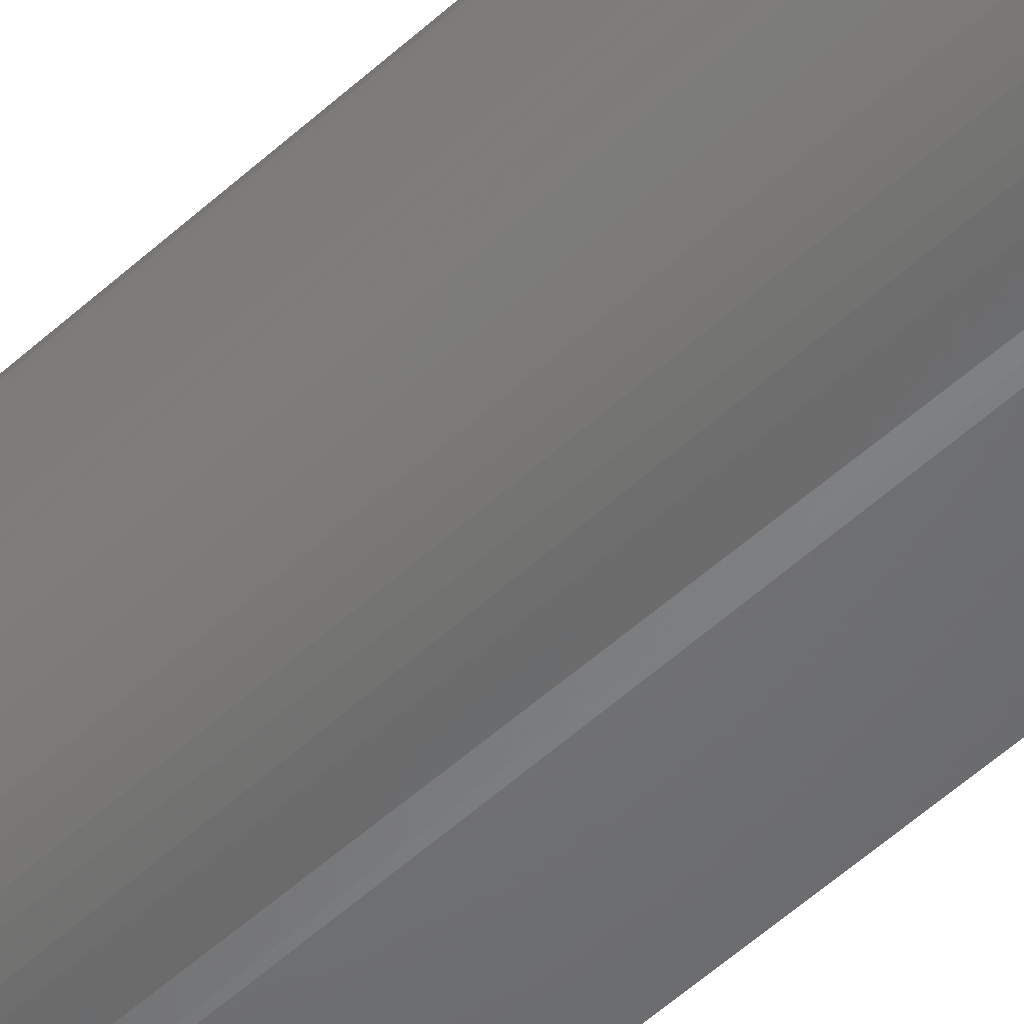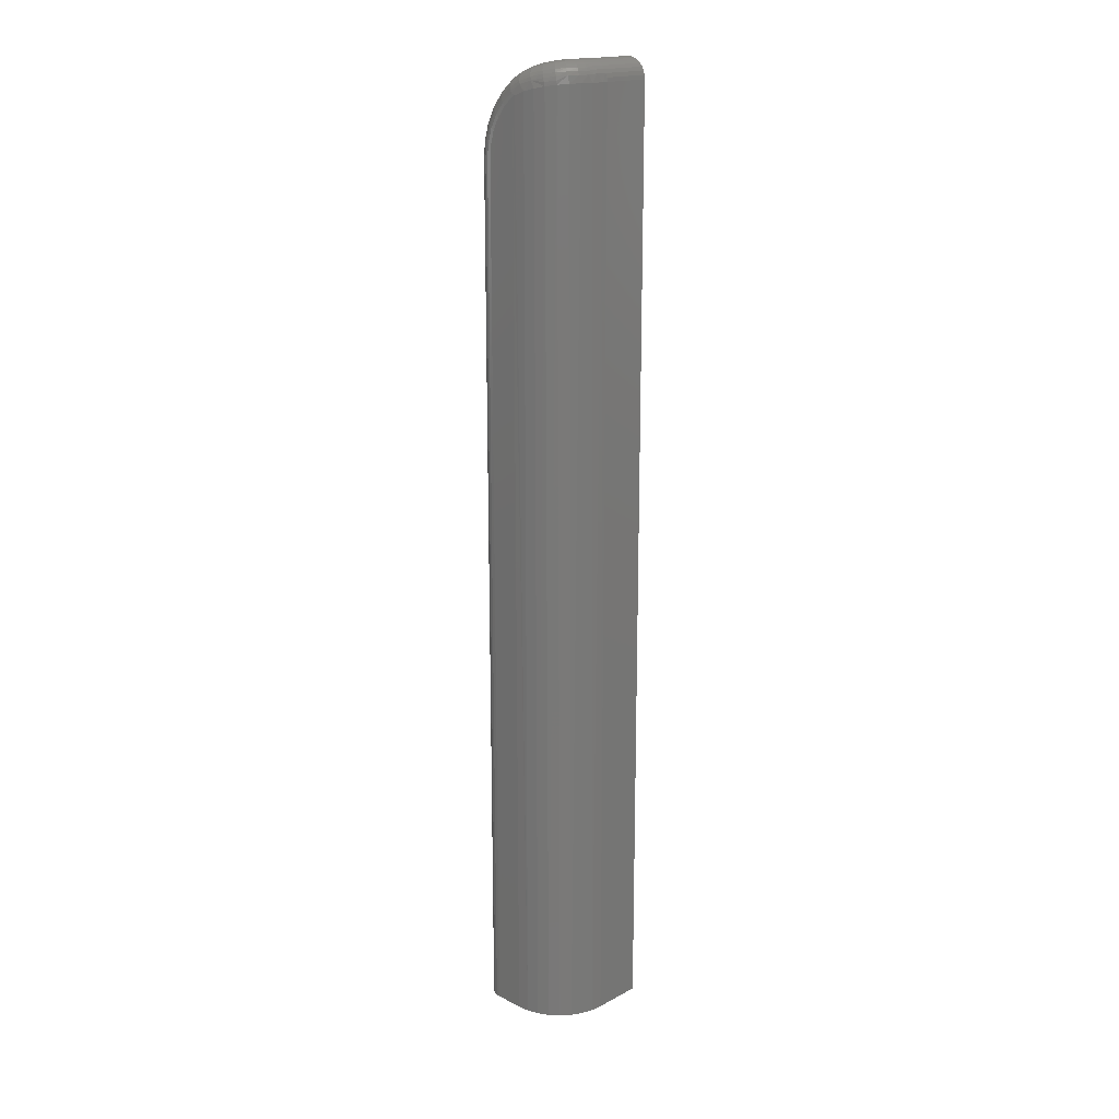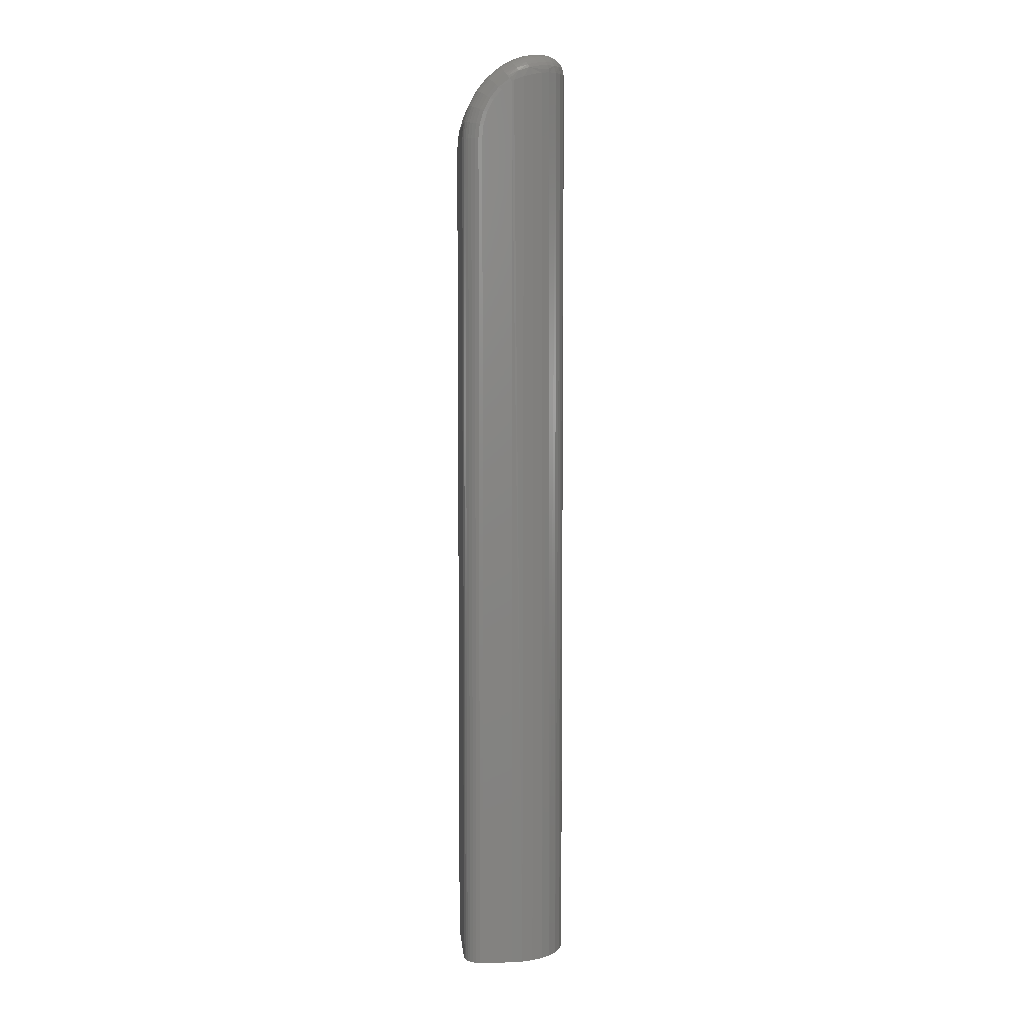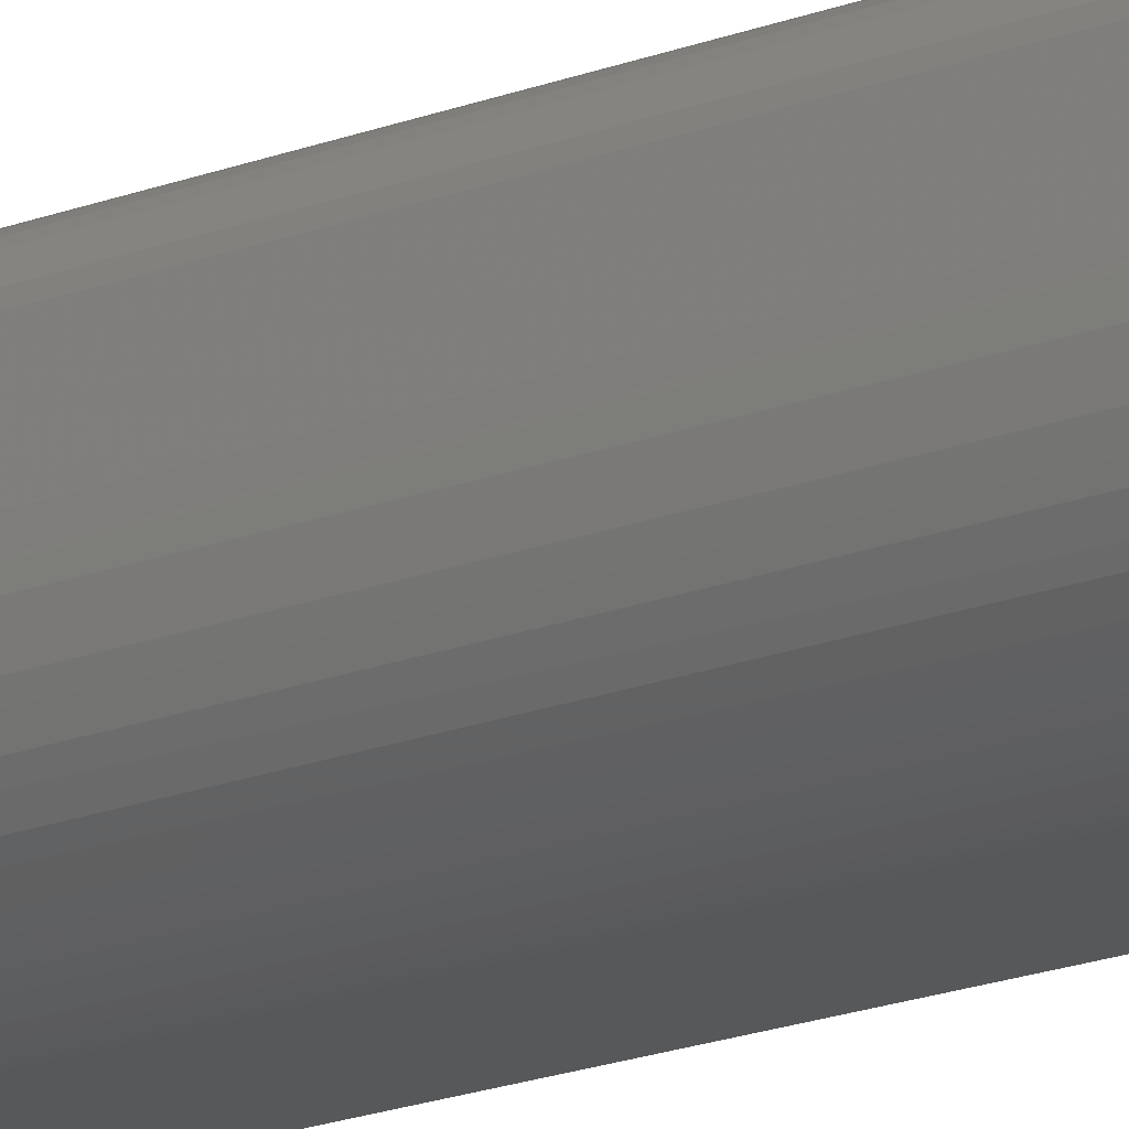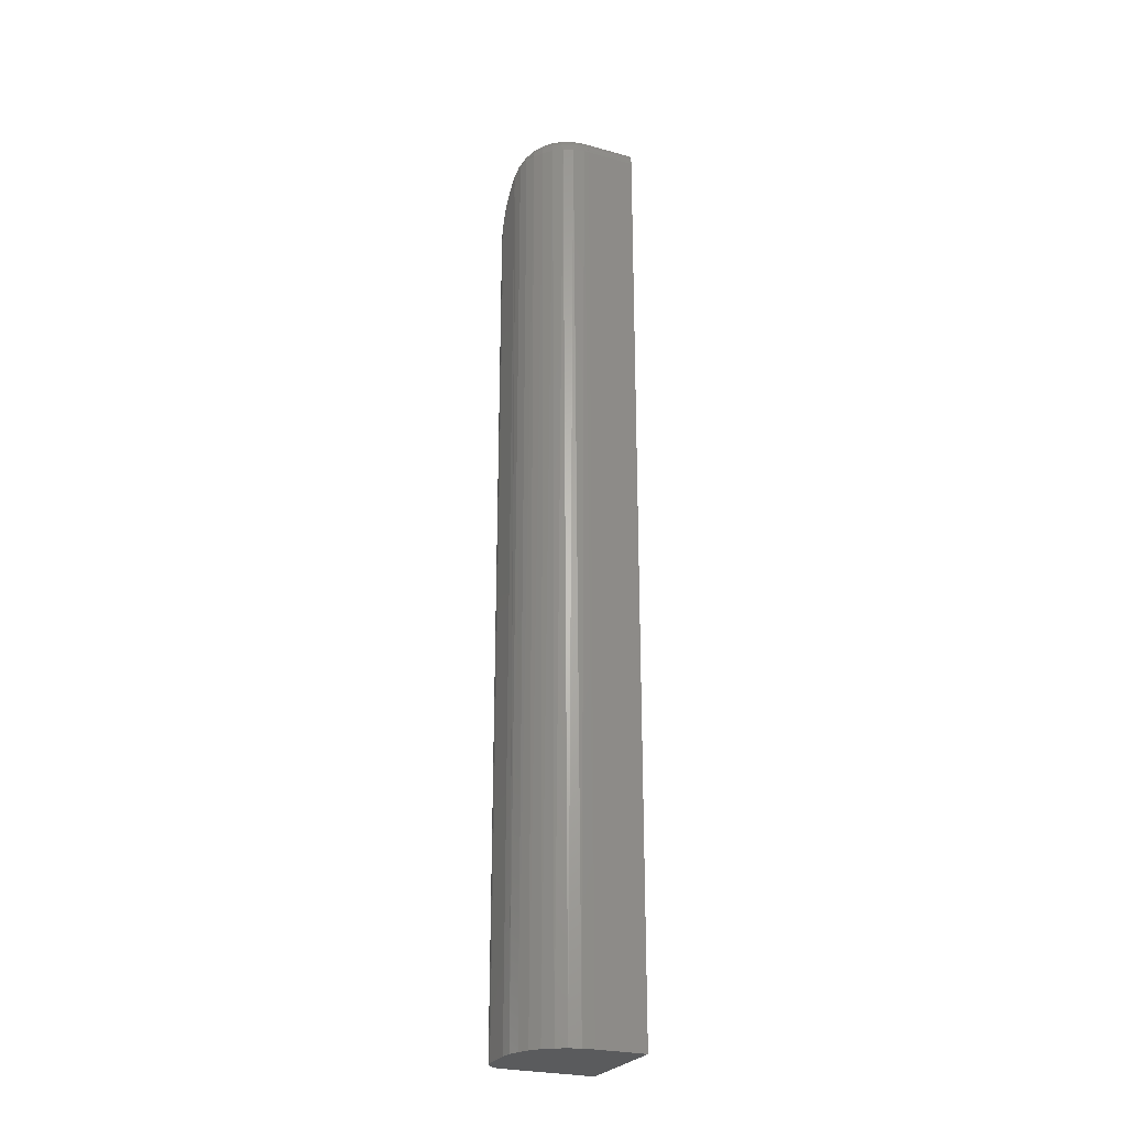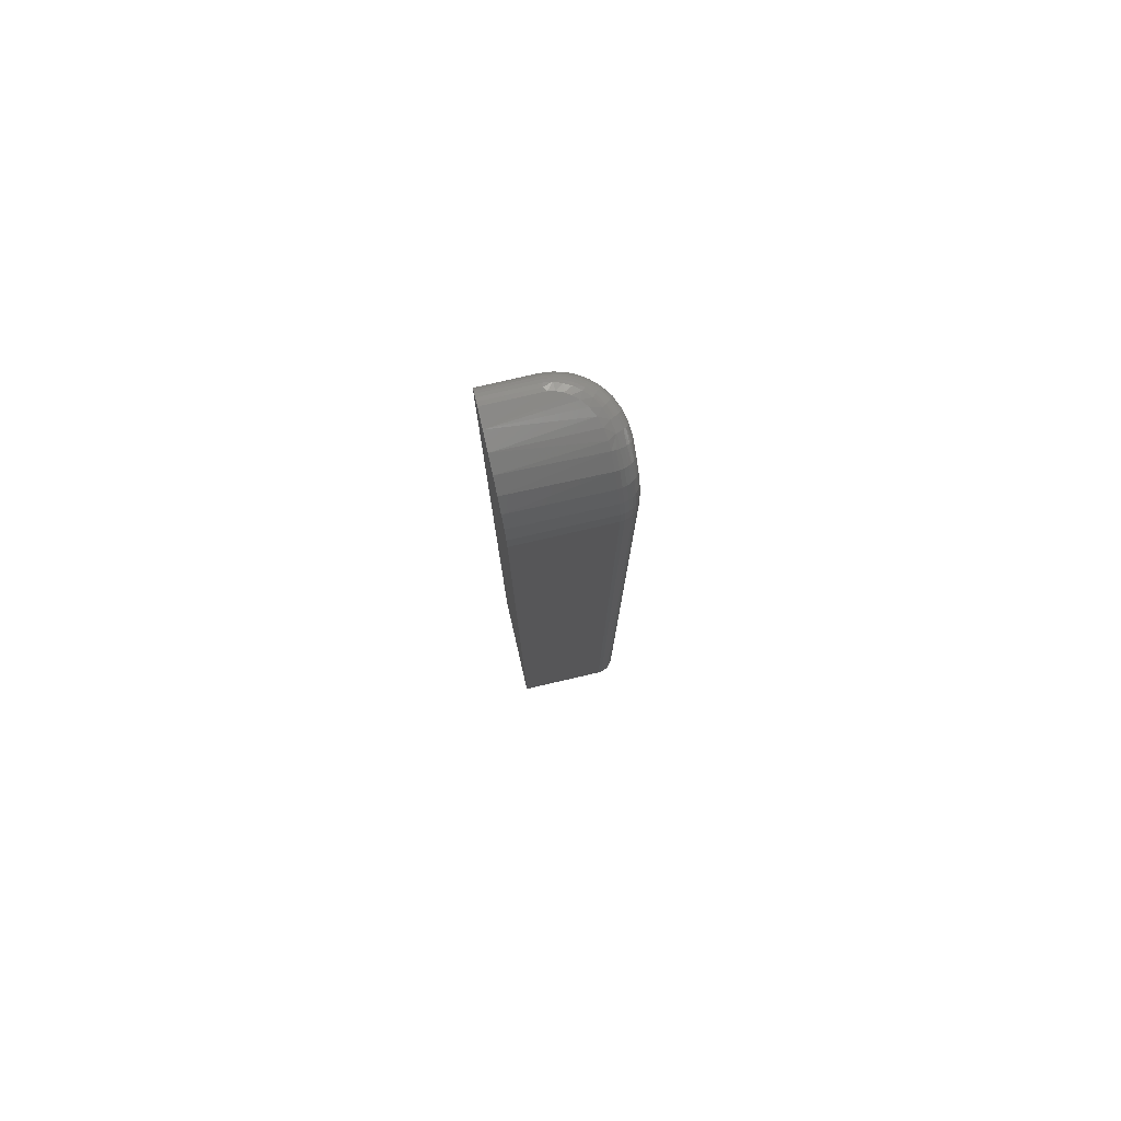
<metadata>
{"format":"stl","ext":"stl","renderer":"f3d","projection":"perspective","resolution":1024,"background":"white","views":[{"elev":-49.3,"azim":136.0,"up":"+Z"},{"elev":18.0,"azim":134.4,"up":"+Y"},{"elev":5.7,"azim":85.3,"up":"+Y"},{"elev":-18.6,"azim":126.8,"up":"+Z"},{"elev":-25.6,"azim":156.2,"up":"+Y"},{"elev":78.9,"azim":-13.0,"up":"+Y"}]}
</metadata>
<code>
# stl→obj: 174 verts, 344 faces
v 0.05469 0.7073 0.04626
v -0.08594 0.7088 0.04475
v -0.08594 0.6875 0.06224
v 0.05469 0.6862 0.06313
v -0.08594 0.6632 0.07523
v 0.05469 0.7248 0.02567
v 0.05406 0.7319 0.01435
v -0.08594 0.7263 0.02344
v -0.08594 0.7473 -0.02725
v -0.08594 0.7393 -0.0008726
v 0.04663 0.7439 -0.0138
v 0.04007 0.747 -0.02598
v 0.03196 0.7488 -0.03632
v 0.02333 0.7496 -0.044
v 0.01544 0.7499 -0.04892
v 0.006271 0.75 -0.05262
v -0.003188 0.75 -0.05447
v -0.007641 0.75 -0.05469
v -0.08594 0.75 -0.05469
v 0.05136 0.739 -0.0001899
v -0.08594 0.6094 0.08594
v 0.05469 0.6094 0.08594
v -0.08594 0.6368 0.08324
v 0.05469 0.6363 0.08334
v 0.05469 0.6622 0.07564
v -0.007812 -0.75 -0.08594
v 0.0004271 0.7187 -0.08557
v 0.01048 -0.75 -0.08414
v -0.007812 0.7188 -0.08594
v 0.08594 0.6991 0.007812
v 0.08414 -0.75 -0.01048
v 0.08586 0.7009 0.003906
v 0.08594 -0.75 0.007812
v 0.08379 0.7071 -0.01214
v 0.07014 -0.75 -0.04427
v 0.05848 -0.75 -0.05848
v 0.06142 0.7168 -0.0554
v 0.04873 0.718 -0.06697
v 0.04427 -0.75 -0.07014
v 0.03424 0.7185 -0.07598
v 0.02806 -0.75 -0.0788
v 0.0184 0.7187 -0.0822
v 0.07908 0.7115 -0.02739
v 0.0788 -0.75 -0.02806
v 0.07183 0.7147 -0.04164
v 0.08594 0.6094 0.05469
v 0.08594 -0.75 0.05469
v 0.08594 0.6855 0.02383
v 0.08594 0.6691 0.03695
v 0.08594 0.6505 0.04668
v 0.08594 0.6303 0.05267
v 0.05469 -0.75 0.08594
v 0.06665 -0.75 0.08356
v 0.06078 -0.75 0.08534
v -0.08594 -0.75 -0.08594
v -0.08594 -0.75 0.08594
v 0.08534 -0.75 0.06078
v 0.08356 -0.75 0.06665
v 0.08067 -0.75 0.07205
v 0.07678 -0.75 0.07678
v 0.07205 -0.75 0.08067
v -0.08594 0.7188 -0.08594
v -0.08594 0.7476 -0.06665
v -0.08594 0.7494 -0.06078
v -0.08594 0.7361 -0.08067
v -0.08594 0.7408 -0.07678
v -0.08594 0.7447 -0.07205
v -0.08594 0.7248 -0.08534
v -0.08594 0.7307 -0.08356
v -0.007812 0.7494 -0.06078
v -0.007812 0.7476 -0.06665
v -0.007812 0.7447 -0.07205
v -0.007812 0.7408 -0.07678
v -0.007812 0.7361 -0.08067
v -0.007812 0.7307 -0.08356
v -0.007812 0.7248 -0.08534
v 0.06078 0.6094 0.08534
v 0.06665 0.6094 0.08356
v 0.07205 0.6094 0.08067
v 0.07678 0.6094 0.07678
v 0.08067 0.6094 0.07205
v 0.08356 0.6094 0.06665
v 0.08534 0.6094 0.06078
v 0.08356 0.6938 0.03242
v 0.08175 0.712 0.01674
v 0.08067 0.6976 0.03629
v 0.07863 0.7156 0.01929
v 0.07678 0.7009 0.03969
v 0.07477 0.7188 0.02149
v 0.07205 0.7036 0.04248
v 0.07031 0.7213 0.02328
v 0.06665 0.7056 0.04456
v 0.06538 0.7232 0.02459
v 0.06078 0.7069 0.04583
v 0.08534 0.6315 0.05865
v 0.08356 0.6326 0.0644
v 0.08067 0.6336 0.06971
v 0.07678 0.6345 0.07436
v 0.07205 0.6353 0.07817
v 0.06665 0.6358 0.081
v 0.06078 0.6362 0.08275
v 0.08534 0.6898 0.02821
v 0.08546 0.7036 0.01091
v 0.08405 0.7079 0.01392
v 0.06011 0.7244 0.0254
v 0.08534 0.6724 0.04206
v 0.08356 0.6756 0.04697
v 0.08067 0.6786 0.05149
v 0.07678 0.6812 0.05546
v 0.07205 0.6833 0.05872
v 0.06665 0.6849 0.06114
v 0.06078 0.6858 0.06263
v 0.08534 0.6527 0.05233
v 0.08356 0.6549 0.05776
v 0.08067 0.657 0.06277
v 0.07678 0.6588 0.06716
v 0.07205 0.6602 0.07076
v 0.06665 0.6613 0.07344
v 0.06078 0.662 0.07509
v 0.06472 0.7328 0.008285
v -0.006558 0.7494 -0.06077
v -0.006141 0.7307 -0.08354
v 0.08323 0.7161 -0.003964
v 0.0613 0.7397 -0.007893
v 0.07895 0.7221 -0.02165
v 0.05525 0.7442 -0.02306
v 0.04691 0.7468 -0.03647
v 0.03755 0.7479 -0.04684
v 0.04913 0.7292 -0.06399
v 0.06156 0.7226 -0.05442
v 0.06088 0.7282 -0.05274
v 0.02705 0.7483 -0.05497
v 0.03595 0.7296 -0.0728
v 0.01662 0.7483 -0.06043
v 0.005929 0.7477 -0.06515
v 0.02286 0.7296 -0.0787
v 0.00905 0.7308 -0.08196
v 0.07208 0.7204 -0.04018
v 0.07135 0.726 -0.03817
v 0.02211 0.7346 -0.07643
v 0.008521 0.7362 -0.07909
v 0.02108 0.7391 -0.07336
v 0.007805 0.7409 -0.07522
v 0.01979 0.743 -0.06959
v 0.00693 0.7448 -0.07052
v 0.01829 0.7461 -0.06523
v -0.00645 0.7476 -0.06663
v -0.006352 0.7447 -0.07203
v -0.006265 0.7408 -0.07677
v -0.006194 0.7361 -0.08066
v 0.06979 0.7309 0.006351
v 0.07432 0.7282 0.004079
v 0.07816 0.7248 0.001544
v 0.08116 0.7207 -0.001167
v 0.06625 0.7378 -0.01054
v 0.07063 0.735 -0.01334
v 0.07428 0.7314 -0.01619
v 0.07709 0.727 -0.01899
v 0.05979 0.7423 -0.02641
v 0.0638 0.7395 -0.0297
v 0.06713 0.7357 -0.03284
v 0.06968 0.7311 -0.0357
v 0.05081 0.7448 -0.0404
v 0.05427 0.7419 -0.04412
v 0.05717 0.738 -0.04749
v 0.0594 0.7334 -0.0504
v 0.04074 0.7459 -0.05119
v 0.04358 0.7429 -0.0552
v 0.04597 0.739 -0.05876
v 0.04785 0.7344 -0.06172
v 0.02946 0.7461 -0.0596
v 0.03162 0.7431 -0.06383
v 0.03346 0.7392 -0.06752
v 0.03492 0.7347 -0.07054
f 1 2 3
f 1 3 4
f 4 3 5
f 6 7 8
f 6 8 2
f 6 2 1
f 9 10 11
f 9 11 12
f 9 12 13
f 9 13 14
f 9 14 15
f 9 15 16
f 9 16 17
f 9 17 18
f 9 18 19
f 8 7 10
f 10 7 20
f 10 20 11
f 21 22 23
f 23 22 24
f 23 24 5
f 5 24 25
f 5 25 4
f 26 27 28
f 26 29 27
f 30 31 32
f 30 33 31
f 32 31 34
f 35 36 37
f 38 37 36
f 36 39 38
f 40 38 39
f 39 41 40
f 42 40 41
f 41 28 42
f 27 42 28
f 34 31 43
f 43 31 44
f 43 44 45
f 45 44 35
f 45 35 37
f 46 47 33
f 46 33 30
f 46 30 48
f 46 48 49
f 46 49 50
f 46 50 51
f 52 53 54
f 26 28 55
f 56 55 28
f 56 28 41
f 56 41 39
f 56 39 36
f 56 36 35
f 56 35 44
f 56 44 31
f 56 31 33
f 56 33 47
f 56 47 57
f 56 57 58
f 56 58 59
f 56 59 60
f 56 60 61
f 56 61 53
f 56 53 52
f 62 29 55
f 55 29 26
f 19 63 9
f 19 64 63
f 65 10 66
f 67 66 10
f 10 9 67
f 67 9 63
f 62 55 56
f 62 56 21
f 62 21 23
f 62 23 5
f 62 5 3
f 62 3 2
f 62 2 68
f 8 10 65
f 8 65 69
f 8 69 68
f 8 68 2
f 22 21 52
f 52 21 56
f 19 18 64
f 64 18 70
f 64 70 63
f 63 70 71
f 63 71 67
f 67 71 72
f 67 72 66
f 66 72 73
f 66 73 65
f 65 73 74
f 65 74 69
f 69 74 75
f 69 75 68
f 68 75 76
f 68 76 62
f 62 76 29
f 22 52 77
f 77 52 54
f 77 54 78
f 78 54 53
f 78 53 79
f 79 53 61
f 79 61 80
f 80 61 60
f 80 60 81
f 81 60 59
f 81 59 82
f 82 59 58
f 82 58 83
f 83 58 57
f 83 57 46
f 46 57 47
f 84 85 86
f 86 85 87
f 86 87 88
f 88 87 89
f 88 89 90
f 89 91 90
f 92 90 91
f 91 93 92
f 94 92 93
f 46 51 83
f 83 51 95
f 83 95 82
f 82 95 96
f 82 96 81
f 81 96 97
f 81 97 80
f 80 97 98
f 80 98 79
f 79 98 99
f 79 99 78
f 78 99 100
f 78 100 77
f 77 100 101
f 77 101 22
f 22 101 24
f 48 30 102
f 102 30 103
f 102 103 84
f 84 103 104
f 84 104 85
f 6 1 105
f 105 1 94
f 105 94 93
f 49 48 106
f 106 48 102
f 106 102 107
f 107 102 84
f 107 84 108
f 108 84 86
f 108 86 109
f 109 86 88
f 109 88 110
f 110 88 90
f 110 90 111
f 111 90 92
f 111 92 112
f 112 92 94
f 112 94 4
f 4 94 1
f 50 49 113
f 113 49 106
f 113 106 114
f 114 106 107
f 114 107 115
f 115 107 108
f 115 108 116
f 116 108 109
f 116 109 117
f 117 109 110
f 117 110 118
f 118 110 111
f 118 111 119
f 119 111 112
f 119 112 25
f 25 112 4
f 51 50 95
f 95 50 113
f 95 113 96
f 96 113 114
f 96 114 97
f 97 114 115
f 97 115 98
f 98 115 116
f 98 116 99
f 99 116 117
f 99 117 100
f 100 117 118
f 100 118 101
f 101 118 119
f 101 119 24
f 24 119 25
f 105 120 6
f 120 7 6
f 17 121 18
f 76 122 29
f 122 27 29
f 7 120 20
f 32 34 123
f 103 32 123
f 104 103 123
f 20 124 11
f 34 43 125
f 123 34 125
f 11 126 12
f 12 127 13
f 13 128 14
f 37 38 129
f 130 37 129
f 131 130 129
f 14 132 15
f 38 40 133
f 129 38 133
f 134 135 16
f 15 134 16
f 40 42 136
f 133 40 136
f 135 121 17
f 16 135 17
f 42 27 137
f 136 42 137
f 137 27 122
f 75 122 76
f 32 103 30
f 125 43 45
f 125 45 138
f 139 125 138
f 140 136 137
f 141 140 137
f 142 140 141
f 143 142 141
f 144 142 143
f 145 144 143
f 145 146 144
f 146 145 135
f 135 134 146
f 18 121 70
f 70 121 147
f 70 147 71
f 71 147 148
f 71 148 72
f 72 148 149
f 72 149 73
f 73 149 150
f 73 150 74
f 74 150 122
f 74 122 75
f 105 93 120
f 120 93 91
f 120 91 151
f 151 91 89
f 151 89 152
f 152 89 87
f 152 87 153
f 153 87 85
f 153 85 154
f 154 85 104
f 154 104 123
f 20 120 124
f 124 120 151
f 124 151 155
f 155 151 152
f 155 152 156
f 156 152 153
f 156 153 157
f 157 153 154
f 157 154 158
f 158 154 123
f 158 123 125
f 11 124 126
f 126 124 155
f 126 155 159
f 159 155 156
f 159 156 160
f 160 156 157
f 160 157 161
f 161 157 158
f 161 158 162
f 162 158 125
f 162 125 139
f 12 126 127
f 127 126 159
f 127 159 163
f 163 159 160
f 163 160 164
f 164 160 161
f 164 161 165
f 165 161 162
f 165 162 166
f 166 162 139
f 166 139 131
f 131 139 138
f 131 138 130
f 130 138 45
f 130 45 37
f 13 127 128
f 128 127 163
f 128 163 167
f 167 163 164
f 167 164 168
f 168 164 165
f 168 165 169
f 169 165 166
f 169 166 170
f 170 166 131
f 170 131 129
f 14 128 132
f 132 128 167
f 132 167 171
f 171 167 168
f 171 168 172
f 172 168 169
f 172 169 173
f 173 169 170
f 173 170 174
f 174 170 129
f 174 129 133
f 15 132 134
f 134 132 171
f 134 171 146
f 146 171 172
f 146 172 144
f 144 172 173
f 144 173 142
f 142 173 174
f 142 174 140
f 140 174 133
f 140 133 136
f 121 135 147
f 147 135 145
f 147 145 148
f 148 145 143
f 148 143 149
f 149 143 141
f 149 141 150
f 150 141 137
f 150 137 122

</code>
